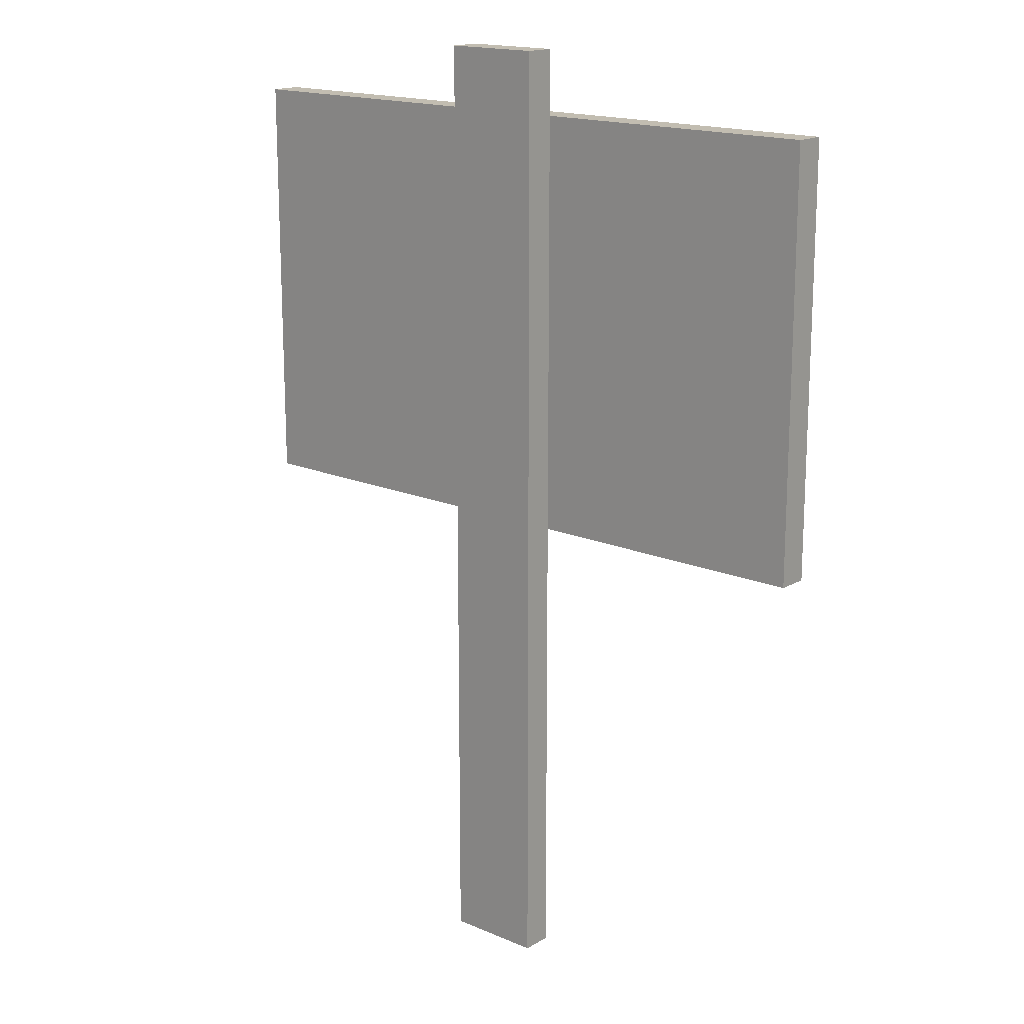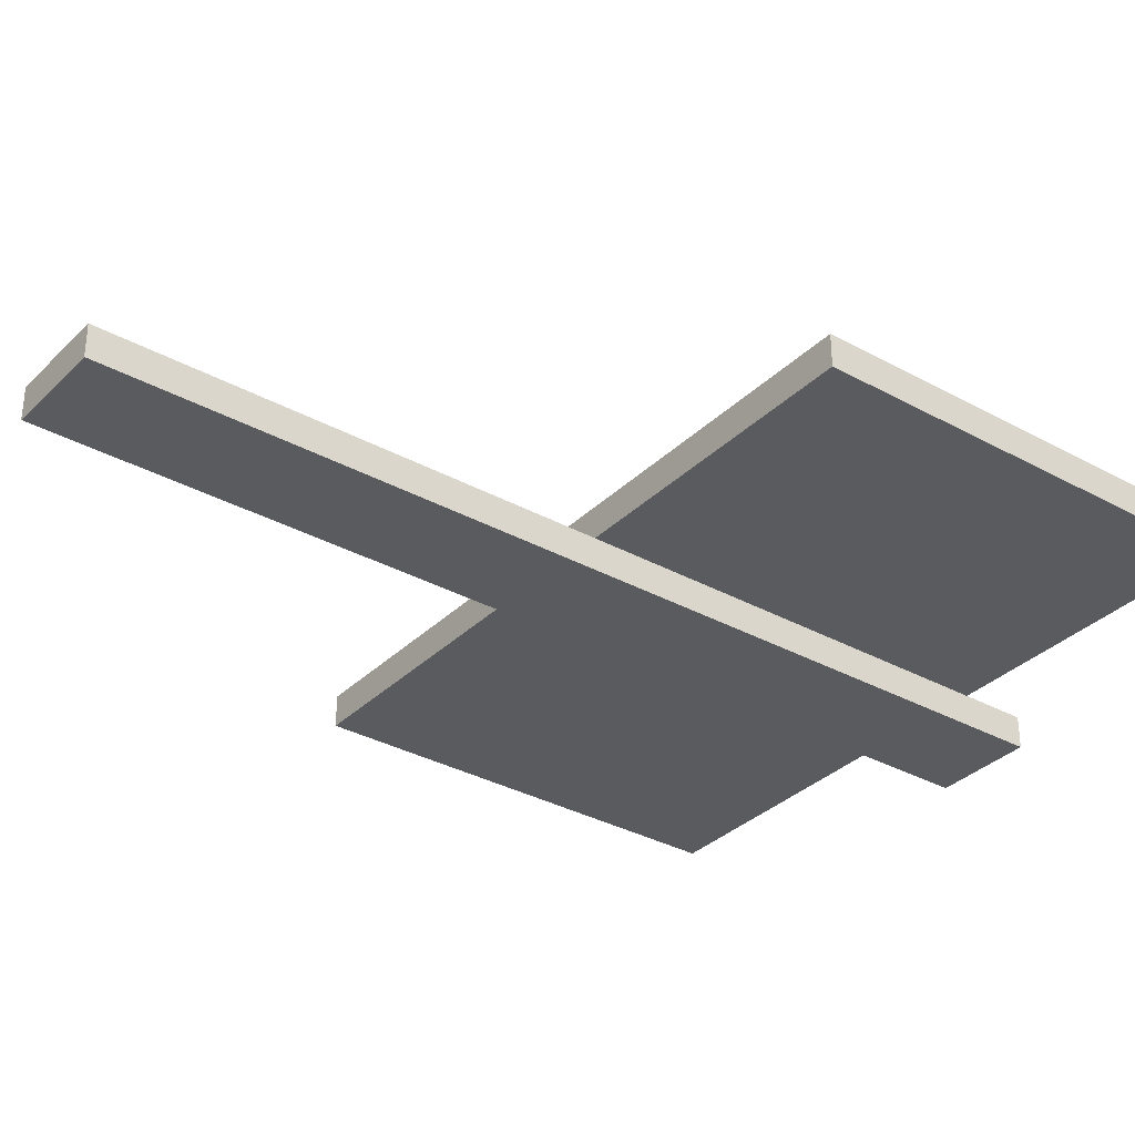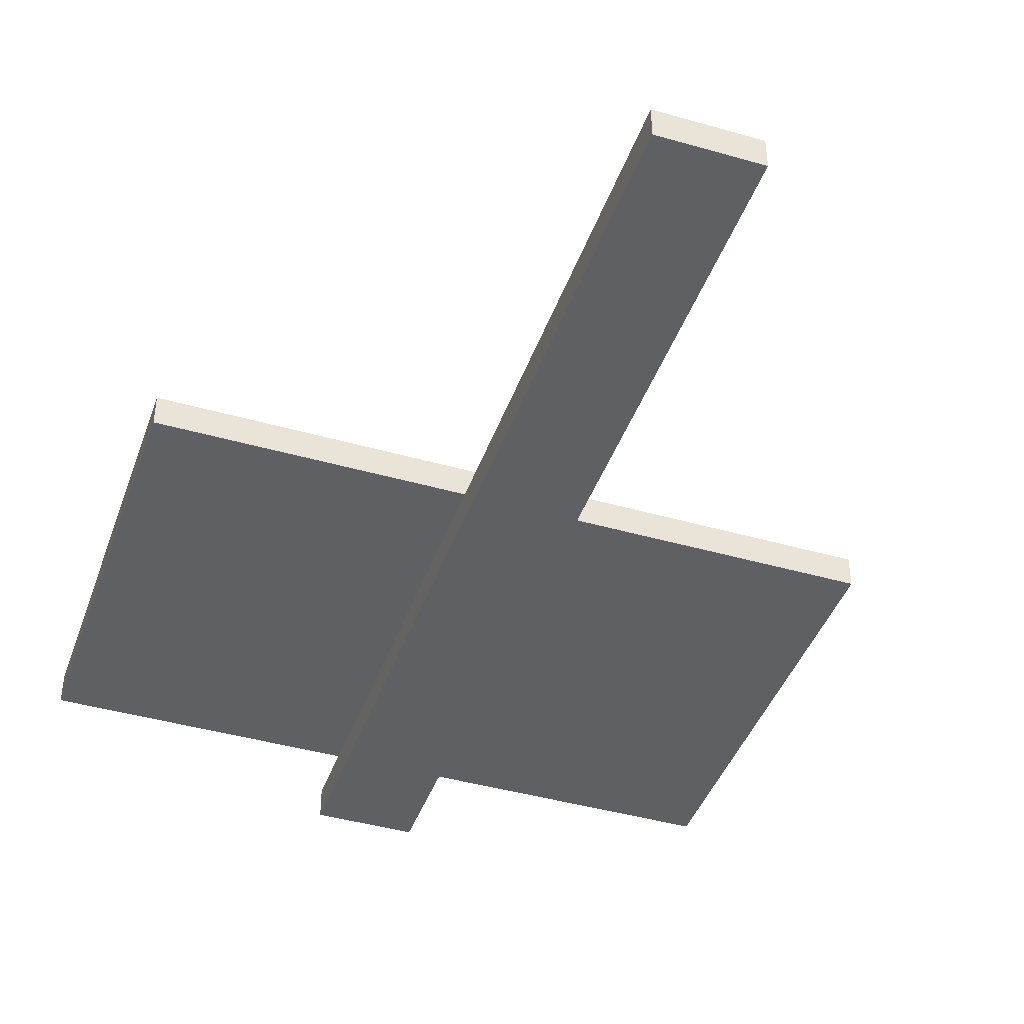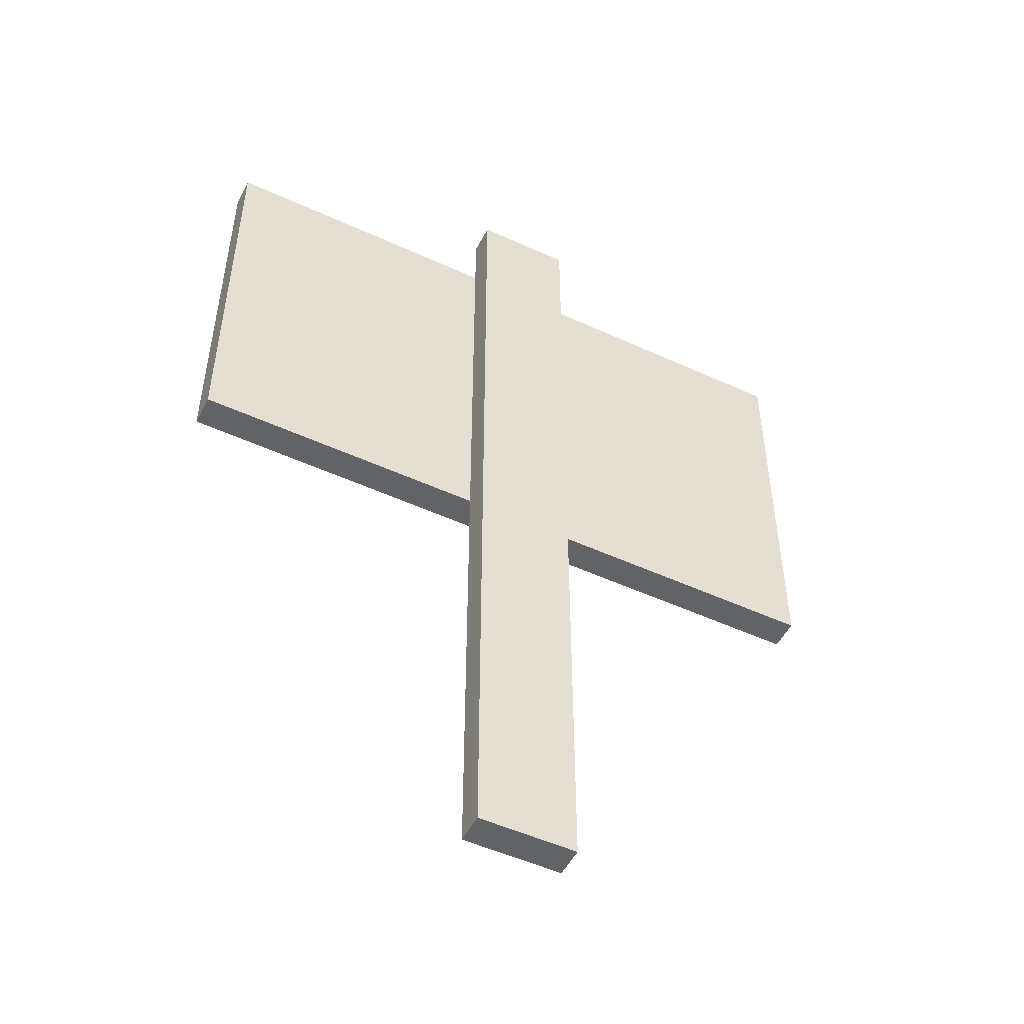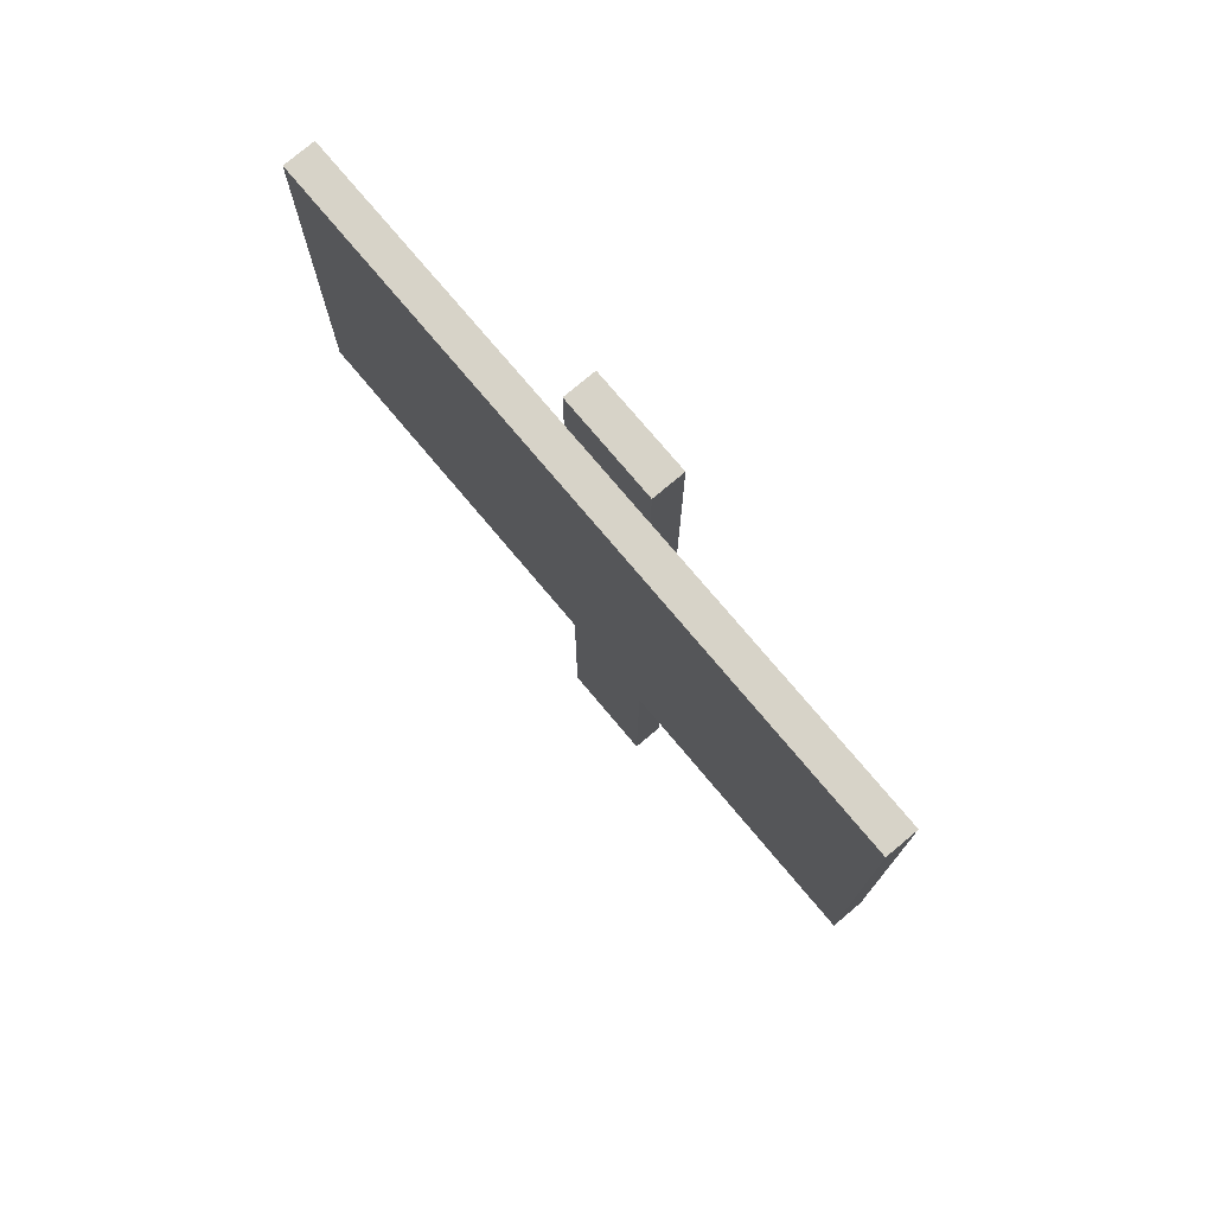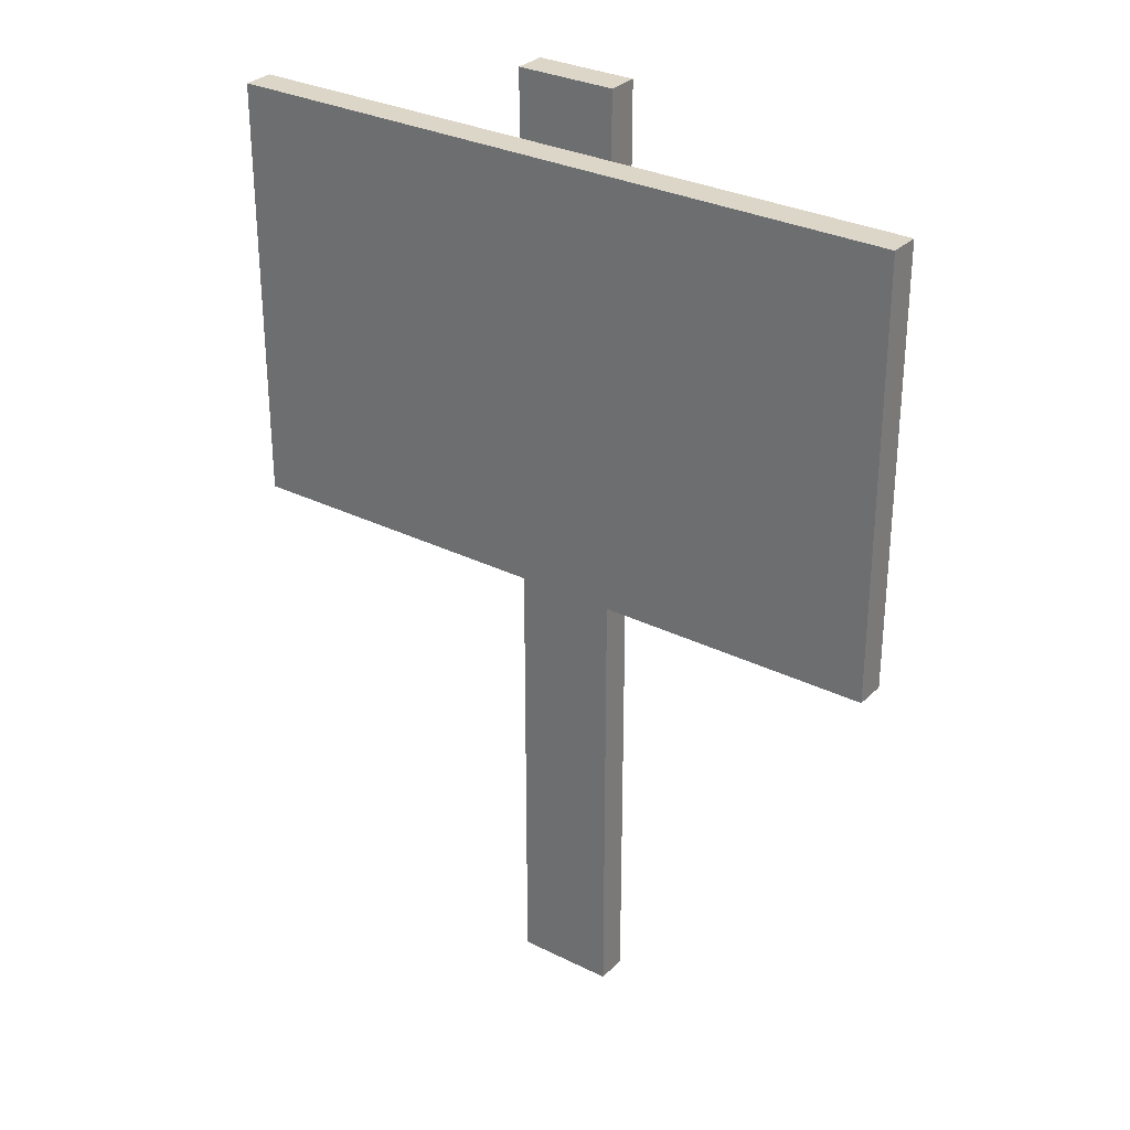
<metadata>
{"format":"obj","ext":"obj","renderer":"f3d","projection":"perspective","resolution":1024,"background":"white","views":[{"elev":16.8,"azim":-139.3,"up":"+Y"},{"elev":-33.1,"azim":52.8,"up":"+Z"},{"elev":-42.4,"azim":-18.9,"up":"+Z"},{"elev":-50.9,"azim":153.4,"up":"+Y"},{"elev":76.5,"azim":49.9,"up":"+Y"},{"elev":30.2,"azim":35.8,"up":"+Y"}]}
</metadata>
<code>
g sign_new1
v -0.3554 0.2876 0.03235
v 0.3554 0.2876 0.03235
v -0.3554 0.7296 0.03235
v 0.3554 0.7296 0.03235
v -0.3554 0.7296 1.311e-08
v 0.3554 0.7296 1.311e-08
v -0.3554 0.2876 1.311e-08
v 0.3554 0.2876 1.311e-08
v -0.05092 -0.2033 2.384e-09
v 0.05092 -0.2033 2.384e-09
v -0.05092 0.7967 2.384e-09
v 0.05092 0.7967 2.384e-09
v -0.05092 0.7967 -0.03235
v 0.05092 0.7967 -0.03235
v -0.05092 -0.2033 -0.03235
v 0.05092 -0.2033 -0.03235
v -0.3554 0.7296 0.03235
v 0.3554 0.7296 0.03235
v -0.3554 0.7296 1.311e-08
v 0.3554 0.7296 1.311e-08
v -0.3554 0.2876 1.311e-08
v 0.3554 0.2876 0.03235
v 0.3554 0.2876 1.311e-08
v -0.3554 0.2876 0.03235
v 0.3554 0.2876 0.03235
v 0.3554 0.7296 1.311e-08
v 0.3554 0.2876 1.311e-08
v 0.3554 0.7296 0.03235
v -0.3554 0.2876 1.311e-08
v -0.3554 0.7296 0.03235
v -0.3554 0.2876 0.03235
v -0.3554 0.7296 1.311e-08
v -0.05092 0.7967 2.384e-09
v 0.05092 0.7967 2.384e-09
v -0.05092 0.7967 -0.03235
v 0.05092 0.7967 -0.03235
v -0.05092 -0.2033 -0.03235
v 0.05092 -0.2033 2.384e-09
v 0.05092 -0.2033 -0.03235
v -0.05092 -0.2033 2.384e-09
v 0.05092 -0.2033 2.384e-09
v 0.05092 0.7967 -0.03235
v 0.05092 -0.2033 -0.03235
v 0.05092 0.7967 2.384e-09
v -0.05092 -0.2033 -0.03235
v -0.05092 0.7967 2.384e-09
v -0.05092 -0.2033 2.384e-09
v -0.05092 0.7967 -0.03235
g sign_new1_0
f 4 1 2
f 3 1 4
f 6 17 18
f 5 17 6
f 8 19 20
f 7 19 8
f 22 21 23
f 24 21 22
f 26 25 27
f 28 25 26
f 30 29 31
f 32 29 30
f 12 9 10
f 11 9 12
f 14 33 34
f 13 33 14
f 16 35 36
f 15 35 16
f 38 37 39
f 40 37 38
f 42 41 43
f 44 41 42
f 46 45 47
f 48 45 46

</code>
